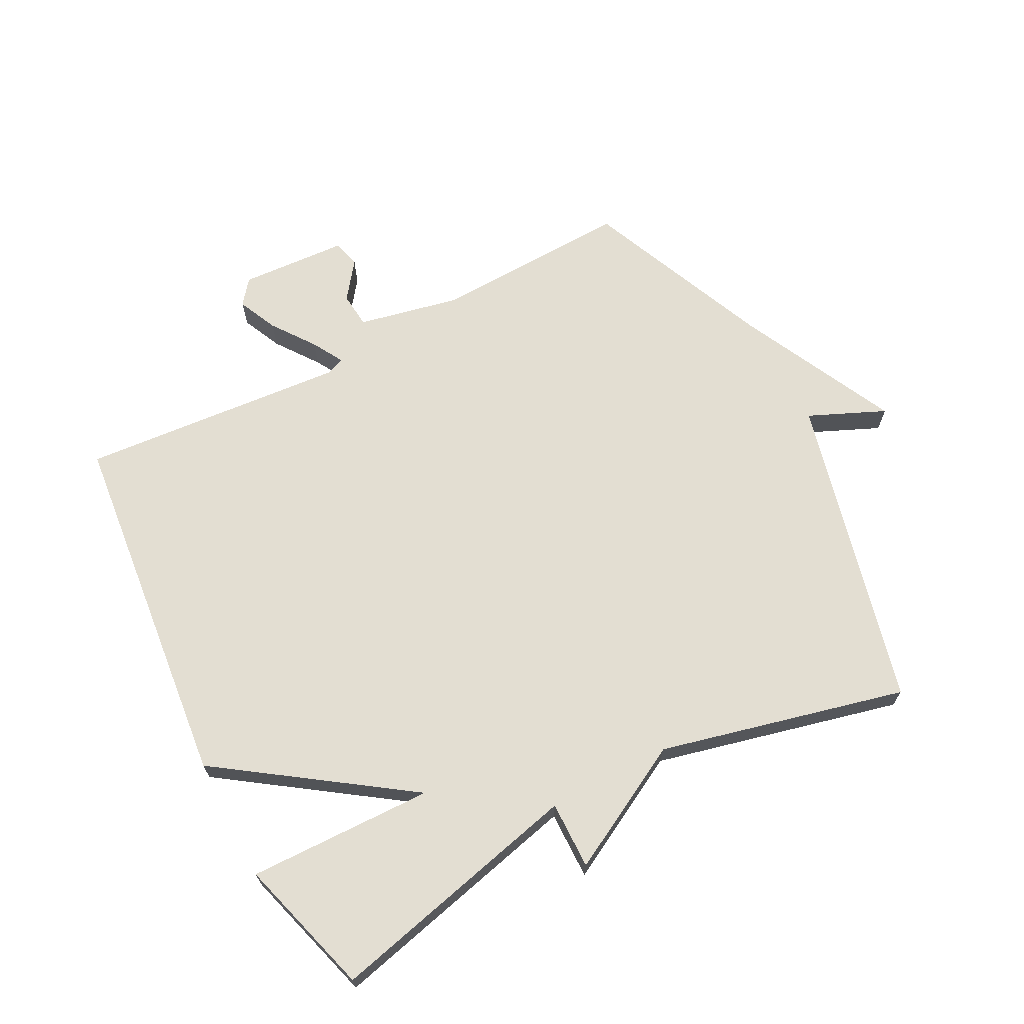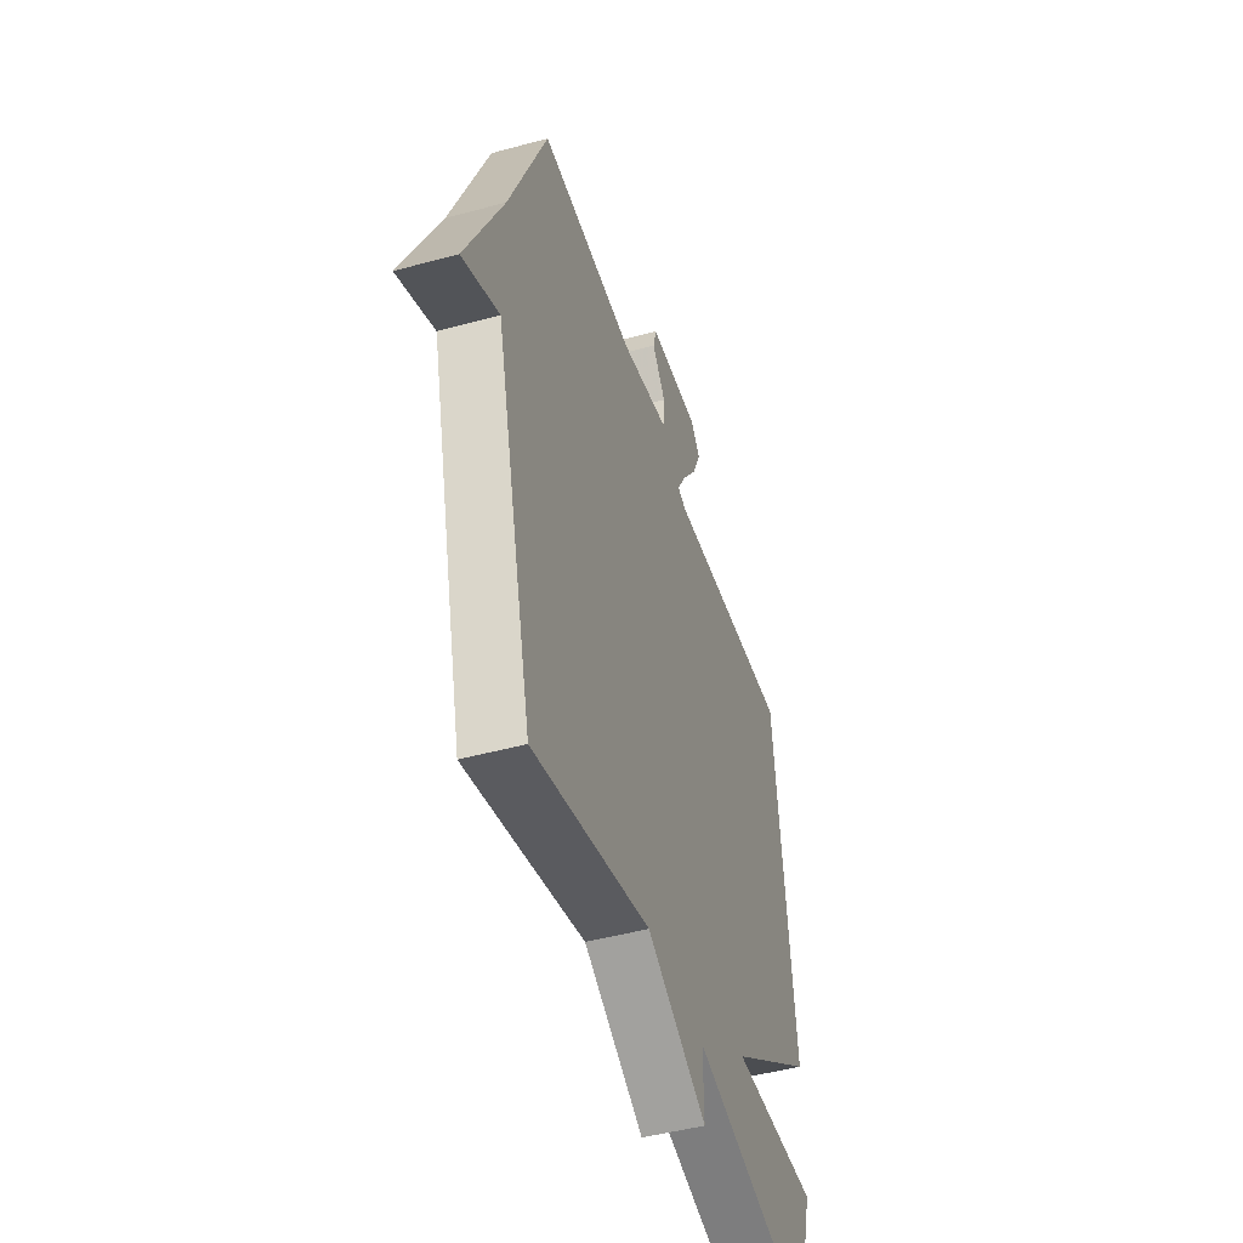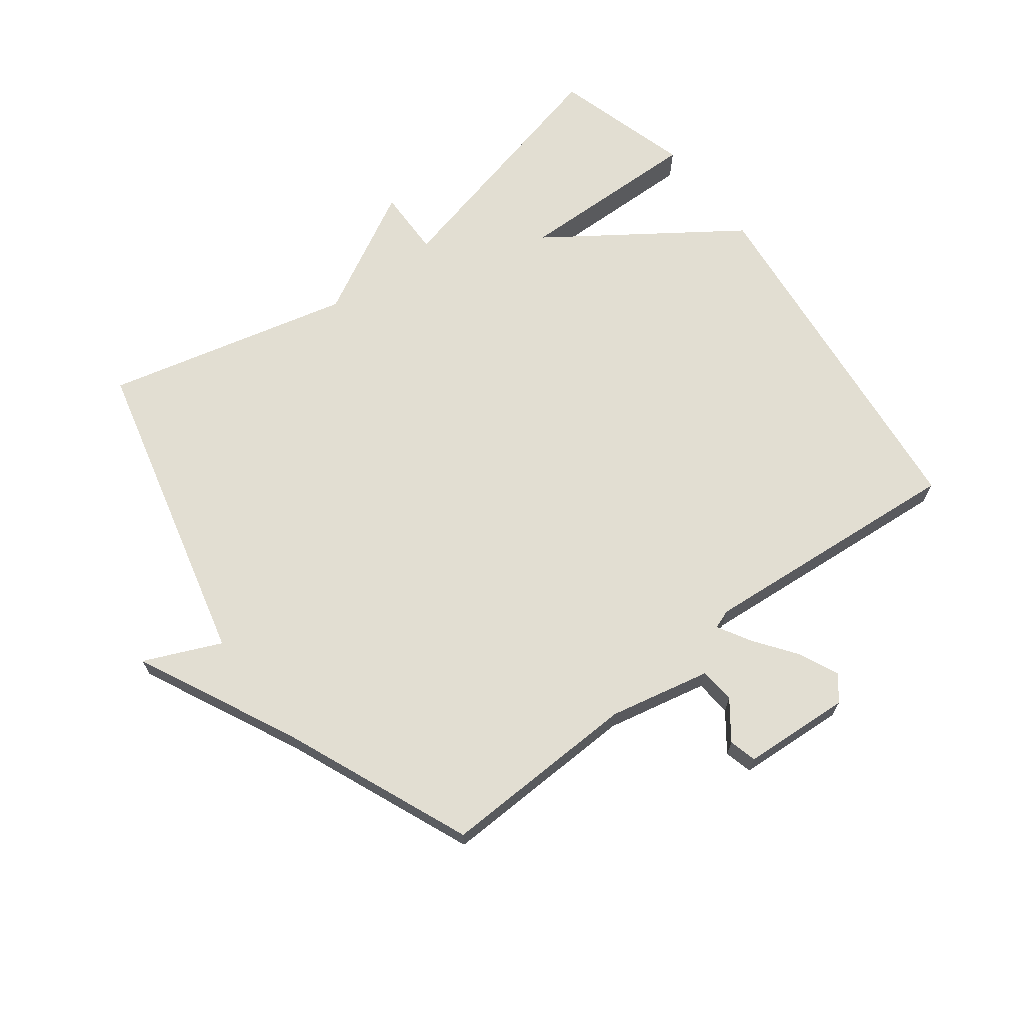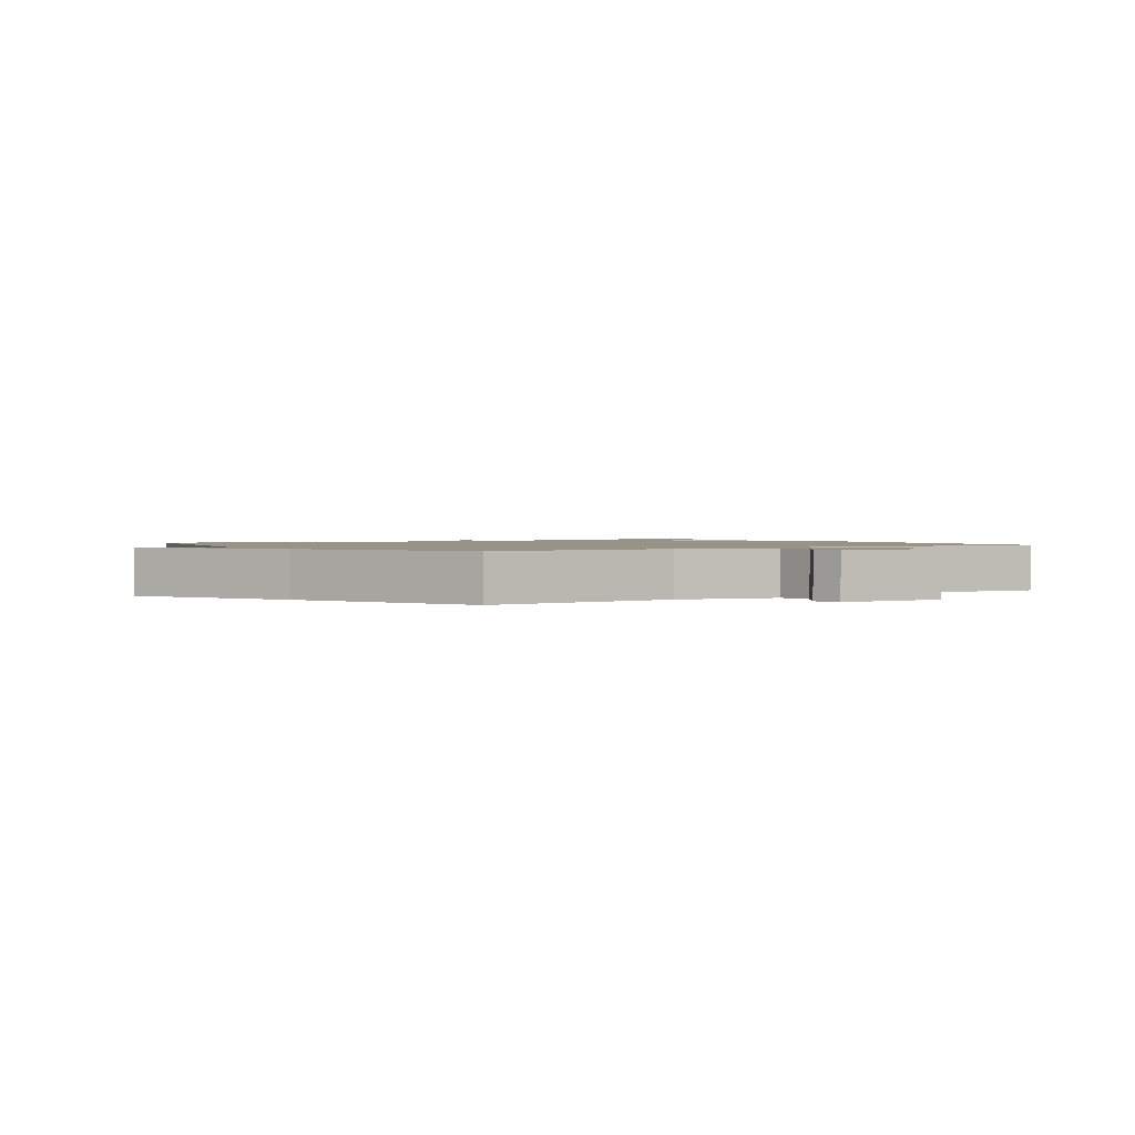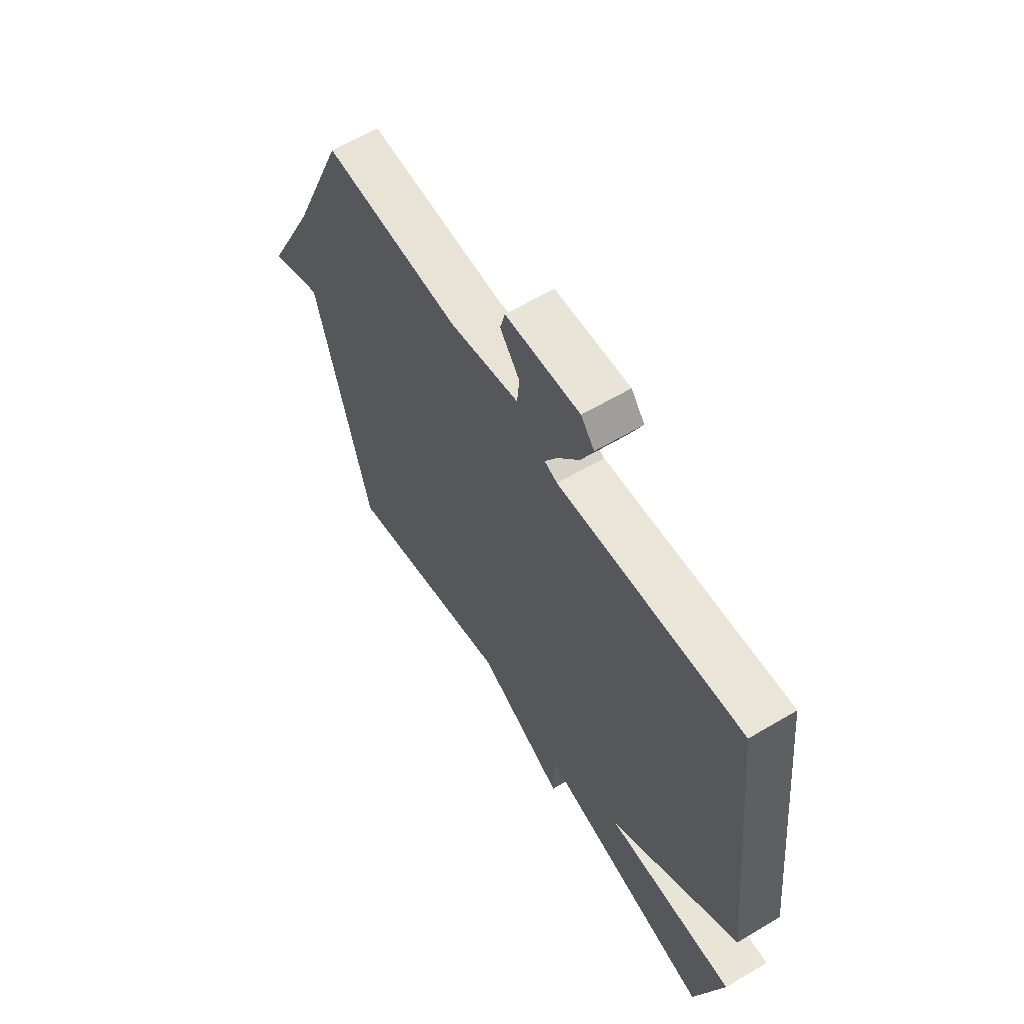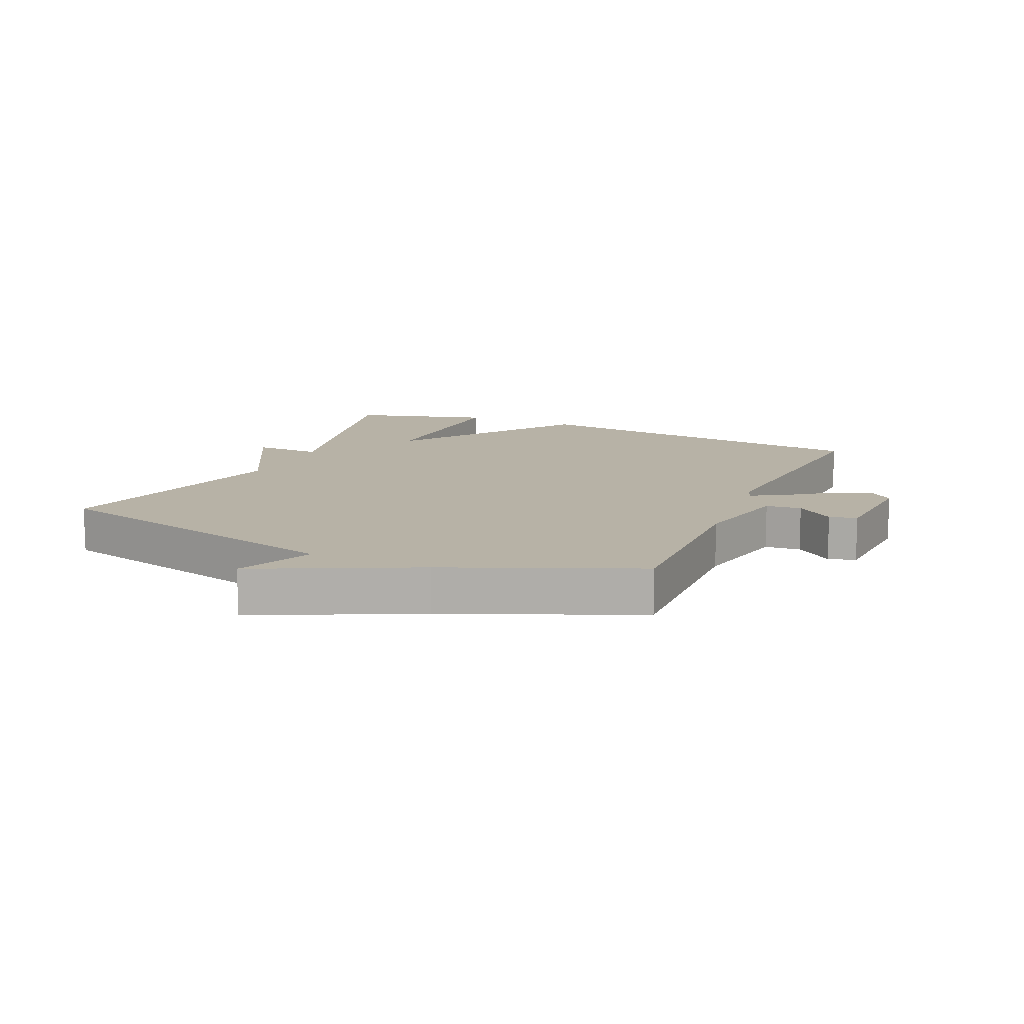
<metadata>
{"format":"obj","ext":"obj","renderer":"f3d","projection":"perspective","resolution":1024,"background":"white","views":[{"elev":67.4,"azim":152.2,"up":"+Y"},{"elev":-46.8,"azim":-72.8,"up":"+Z"},{"elev":67.8,"azim":-37.3,"up":"+Y"},{"elev":1.4,"azim":-34.1,"up":"+Y"},{"elev":61.4,"azim":58.8,"up":"+Z"},{"elev":12.5,"azim":-66.1,"up":"+Y"}]}
</metadata>
<code>
v -0.5 0.07 -0.5
v -0.625 0.07 0
v -0.747 0.07 -0.054
v -0.625 0.07 0.2
v -0.5 0.07 0.5
v -0.183 0.07 0.49
v -0.022 0.07 0.525
v -0.017 0.07 0.582
v -0.062 0.07 0.642
v -0.051 0.07 0.686
v 0.121 0.07 0.697
v 0.152 0.07 0.658
v 0.123 0.07 0.594
v 0.074 0.07 0.526
v 0.045 0.07 0.475
v 0.075 0.07 0.464
v 0.5 0.07 0.5
v 0.563 0.07 -0.08
v 0.267 0.07 -0.287
v 0.563 0.07 -0.28
v 0.5 0.07 -0.5
v 0.092 0.07 -0.403
v 0.094 0.07 -0.511
v -0.108 0.07 -0.403
v -0.5 0 -0.5
v -0.625 0 0
v -0.747 0 -0.054
v -0.625 0 0.2
v -0.5 0 0.5
v -0.183 0 0.49
v -0.022 0 0.525
v -0.017 0 0.582
v -0.062 0 0.642
v -0.051 0 0.686
v 0.121 0 0.697
v 0.152 0 0.658
v 0.123 0 0.594
v 0.074 0 0.526
v 0.045 0 0.475
v 0.075 0 0.464
v 0.5 0 0.5
v 0.563 0 -0.08
v 0.267 0 -0.287
v 0.563 0 -0.28
v 0.5 0 -0.5
v 0.092 0 -0.403
v 0.094 0 -0.511
v -0.108 0 -0.403
f 22 23 24
f 19 20 21 22
f 19 22 24
f 18 19 24
f 17 18 24
f 16 17 24
f 24 1 2
f 16 24 2
f 15 16 2
f 12 13 14
f 11 12 14
f 10 11 14
f 9 10 14
f 8 9 14
f 7 8 14 15
f 2 3 4
f 15 2 4
f 7 15 4
f 6 7 4
f 4 5 6
f 48 47 46
f 46 45 44 43
f 48 46 43
f 48 43 42
f 48 42 41
f 48 41 40
f 26 25 48
f 26 48 40
f 26 40 39
f 38 37 36
f 38 36 35
f 38 35 34
f 38 34 33
f 38 33 32
f 39 38 32 31
f 28 27 26
f 28 26 39
f 28 39 31
f 28 31 30
f 30 29 28
f 1 25 26 2
f 2 26 27 3
f 3 27 28 4
f 4 28 29 5
f 5 29 30 6
f 6 30 31 7
f 7 31 32 8
f 8 32 33 9
f 9 33 34 10
f 10 34 35 11
f 11 35 36 12
f 12 36 37 13
f 13 37 38 14
f 14 38 39 15
f 15 39 40 16
f 16 40 41 17
f 17 41 42 18
f 18 42 43 19
f 19 43 44 20
f 20 44 45 21
f 21 45 46 22
f 22 46 47 23
f 23 47 48 24
f 24 48 25 1

</code>
